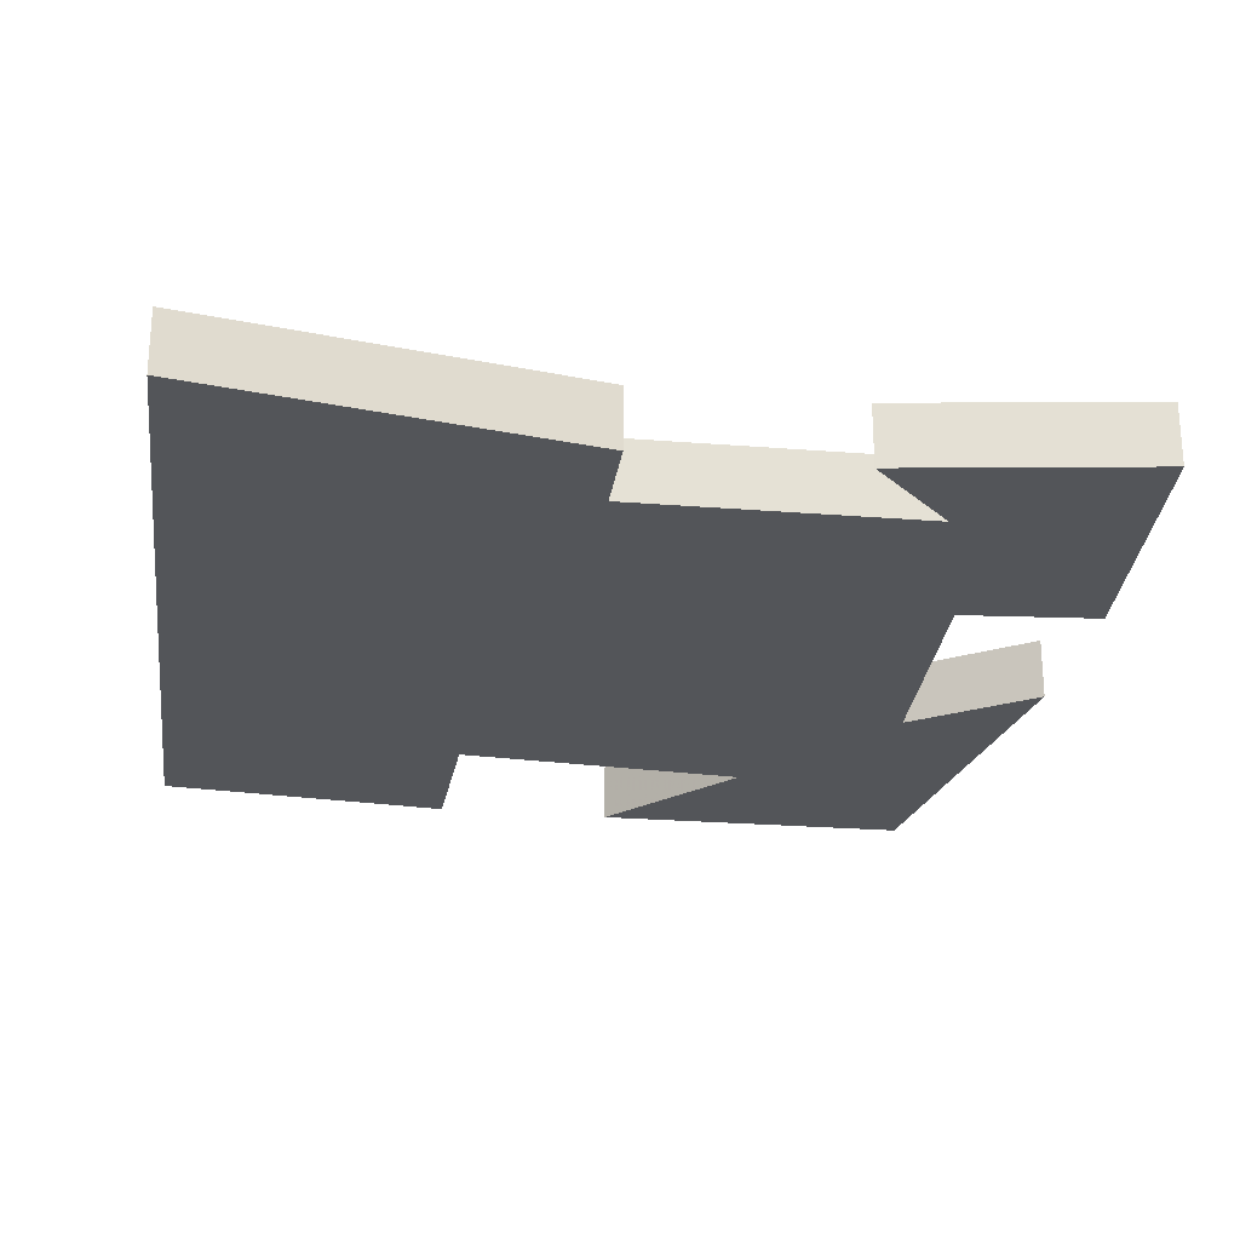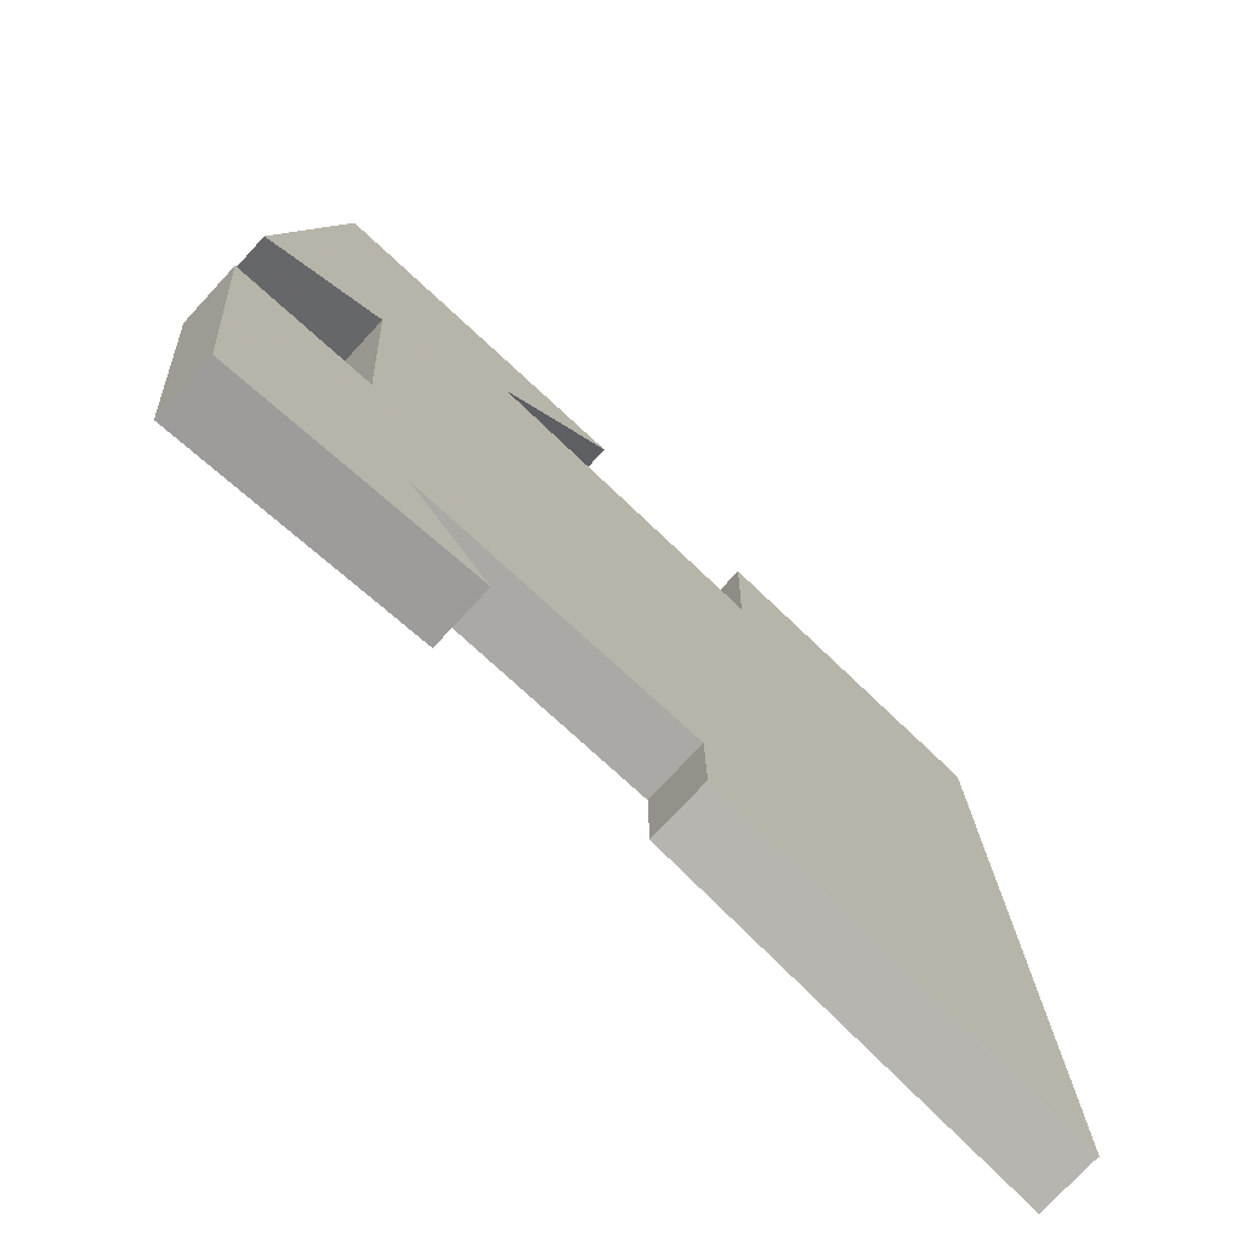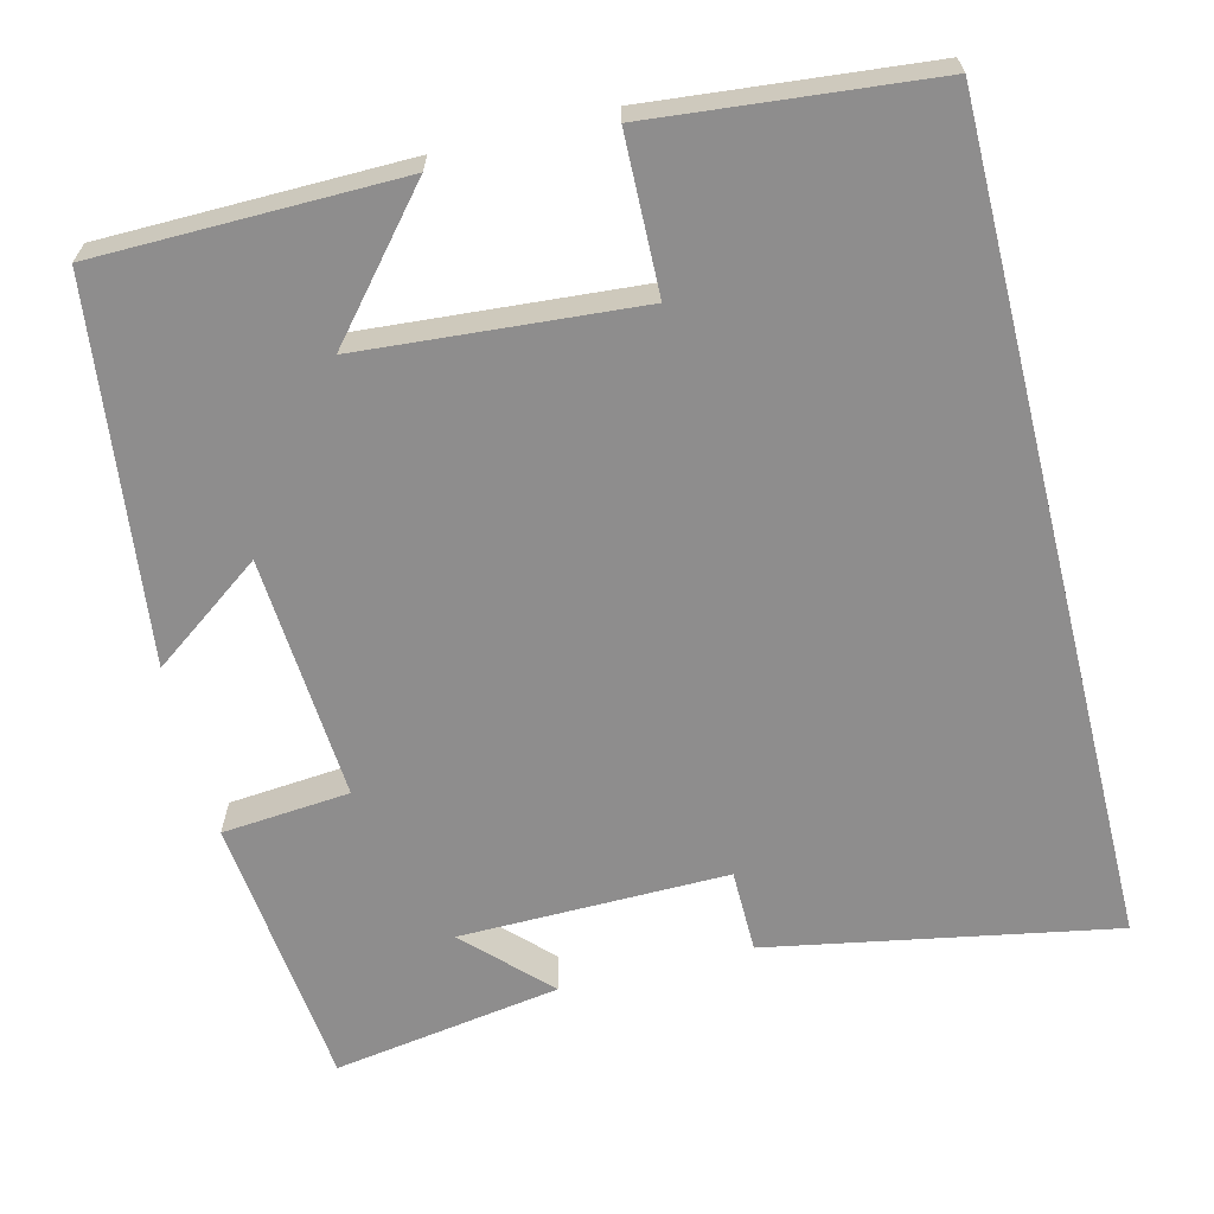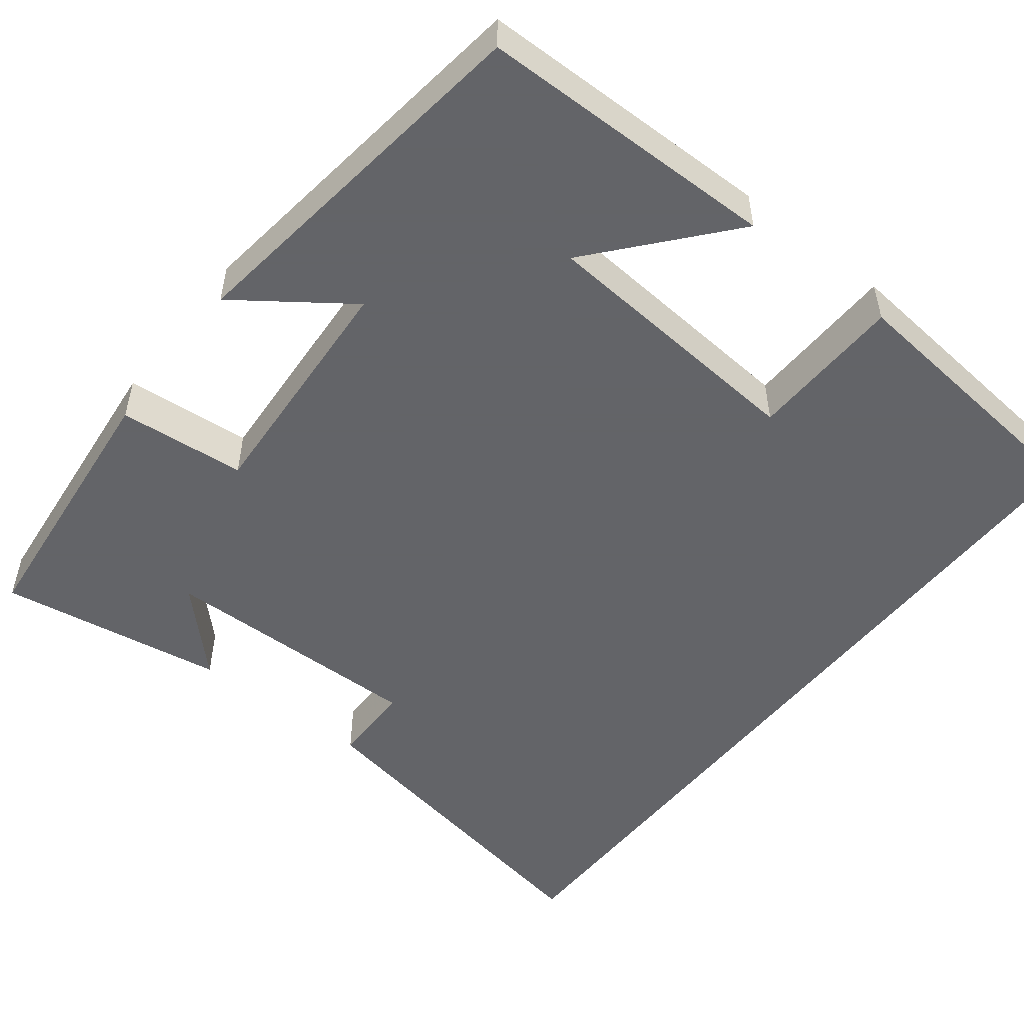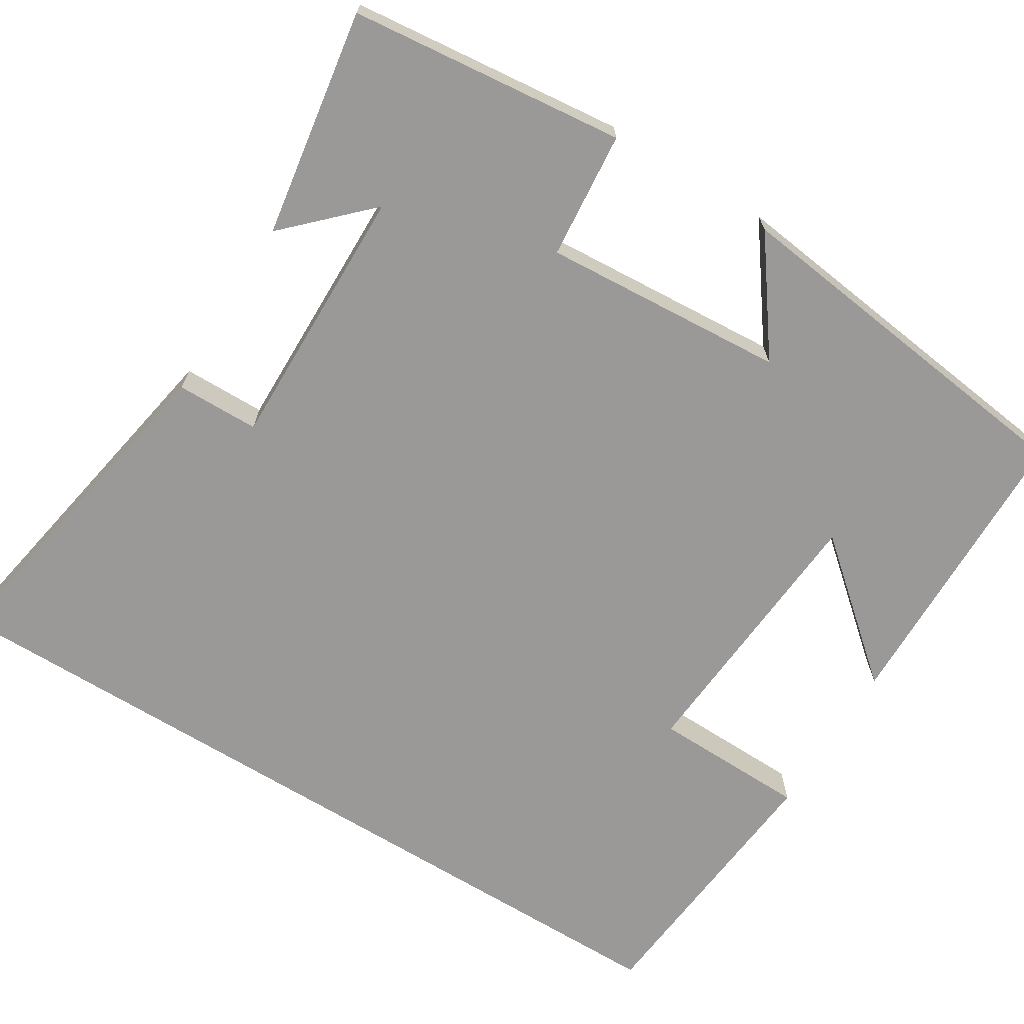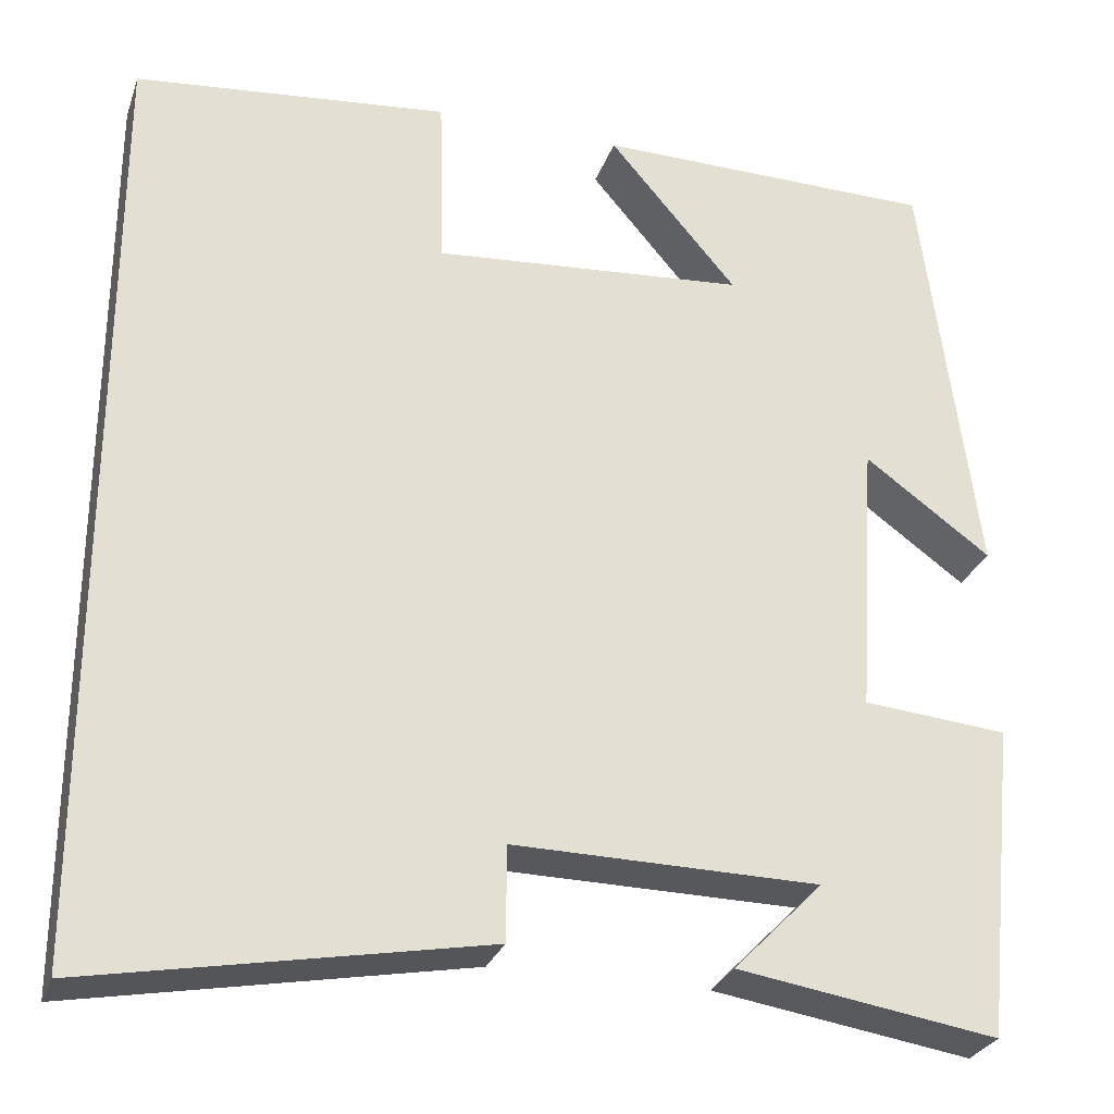
<metadata>
{"format":"obj","ext":"obj","renderer":"f3d","projection":"perspective","resolution":1024,"background":"white","views":[{"elev":-24.1,"azim":171.7,"up":"+Y"},{"elev":-75.8,"azim":-42.8,"up":"+Z"},{"elev":-64.7,"azim":14.1,"up":"+Y"},{"elev":-51.3,"azim":-38.0,"up":"+Y"},{"elev":-68.9,"azim":-121.5,"up":"+Y"},{"elev":-28.3,"azim":162.6,"up":"+Z"}]}
</metadata>
<code>
v 0.5 0.07 -0.581
v 0.064 0.07 -0.5
v 0.063 0.07 -0.395
v -0.275 0.07 -0.399
v -0.176 0.07 -0.5
v -0.464 0.07 -0.545
v -0.5 0.07 -0.196
v -0.339 0.07 -0.182
v -0.359 0.07 0.126
v -0.5 0.07 0.024
v -0.44 0.07 0.496
v -0.059 0.07 0.5
v -0.202 0.07 0.332
v 0.146 0.07 0.304
v 0.151 0.07 0.5
v 0.5 0.07 0.465
v 0.5 0 -0.581
v 0.064 0 -0.5
v 0.063 0 -0.395
v -0.275 0 -0.399
v -0.176 0 -0.5
v -0.464 0 -0.545
v -0.5 0 -0.196
v -0.339 0 -0.182
v -0.359 0 0.126
v -0.5 0 0.024
v -0.44 0 0.496
v -0.059 0 0.5
v -0.202 0 0.332
v 0.146 0 0.304
v 0.151 0 0.5
v 0.5 0 0.465
f 14 15 16 1
f 13 14 1
f 10 11 12 13
f 9 10 13
f 8 9 13 1
f 4 5 6 7
f 3 4 7 8
f 1 2 3
f 1 3 8
f 17 32 31 30
f 17 30 29
f 29 28 27 26
f 29 26 25
f 17 29 25 24
f 23 22 21 20
f 24 23 20 19
f 19 18 17
f 24 19 17
f 1 17 18 2
f 2 18 19 3
f 3 19 20 4
f 4 20 21 5
f 5 21 22 6
f 6 22 23 7
f 7 23 24 8
f 8 24 25 9
f 9 25 26 10
f 10 26 27 11
f 11 27 28 12
f 12 28 29 13
f 13 29 30 14
f 14 30 31 15
f 15 31 32 16
f 16 32 17 1

</code>
